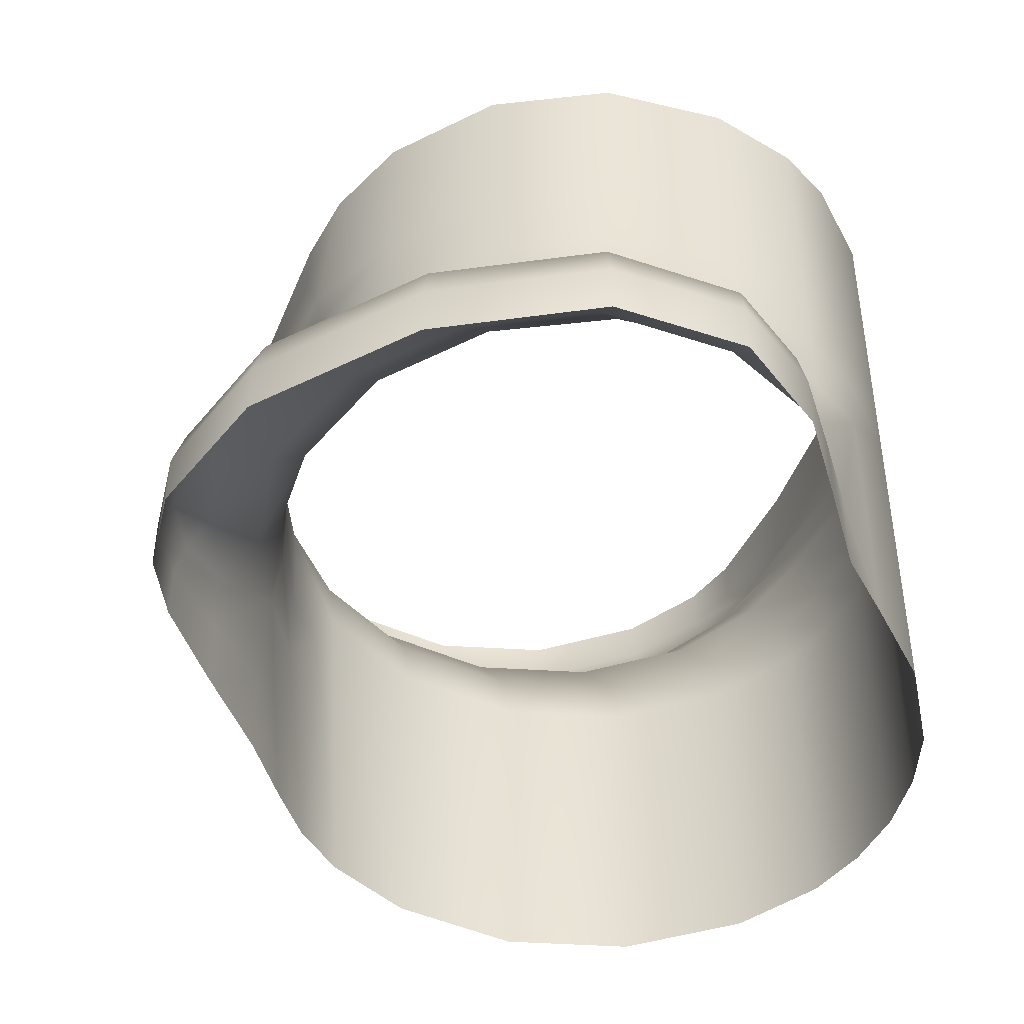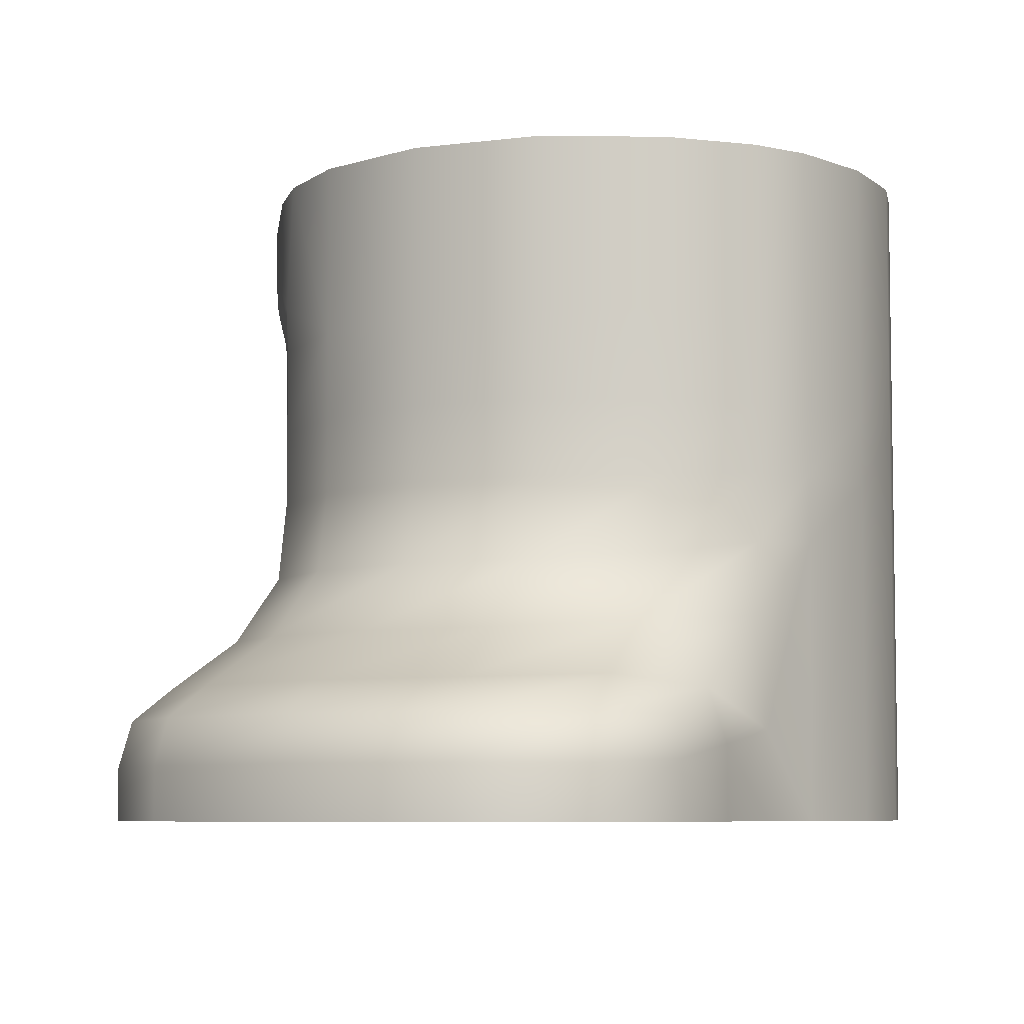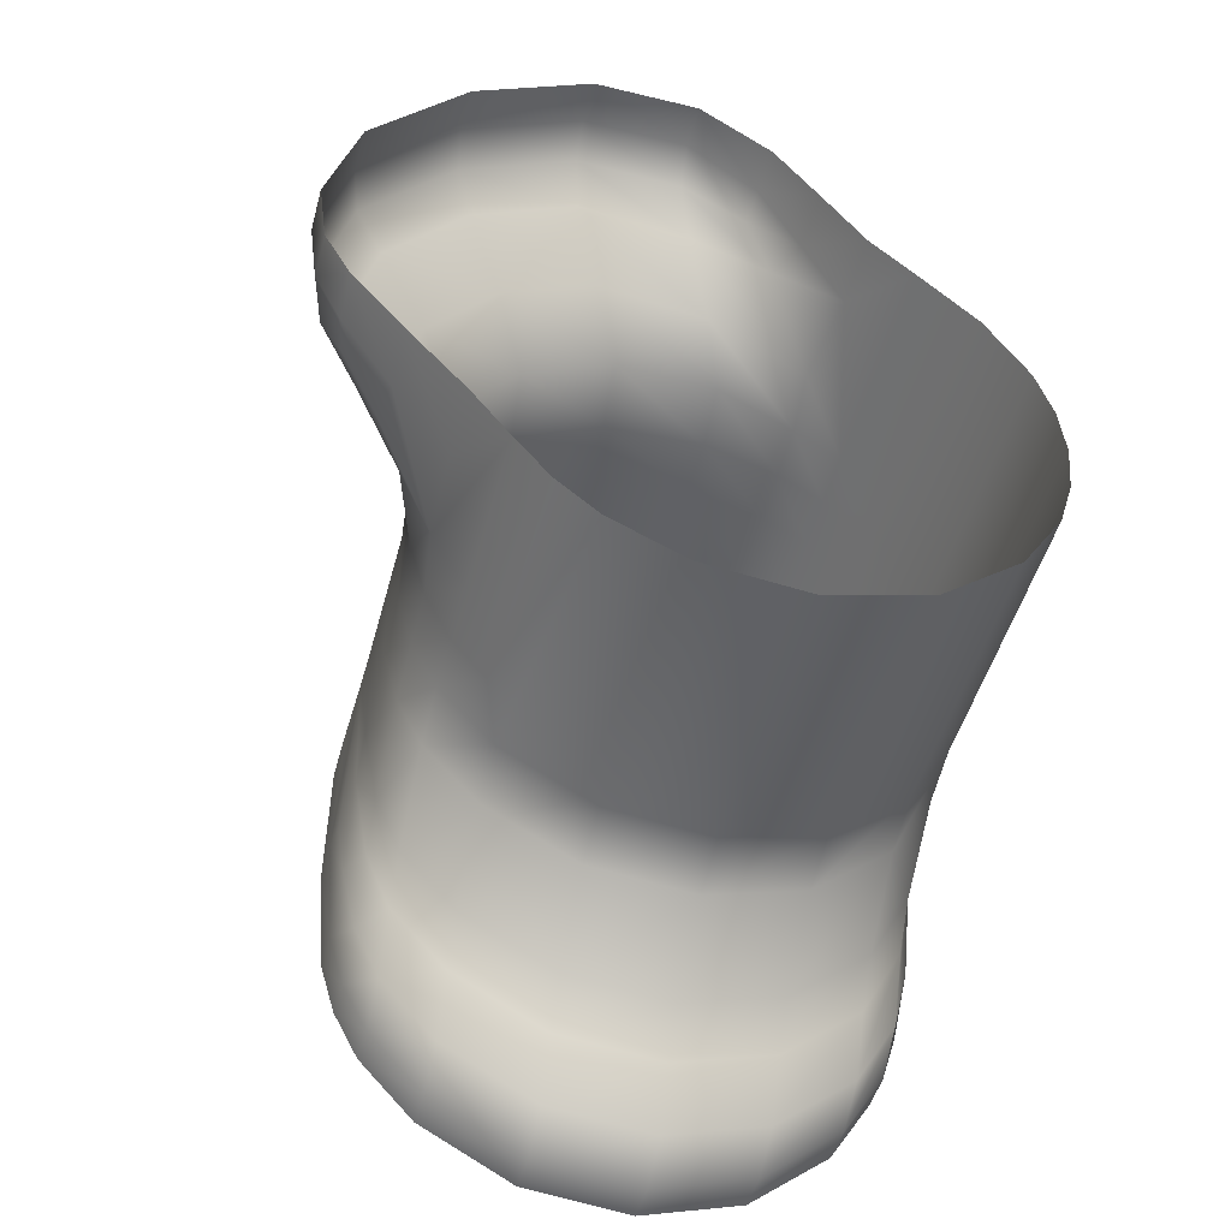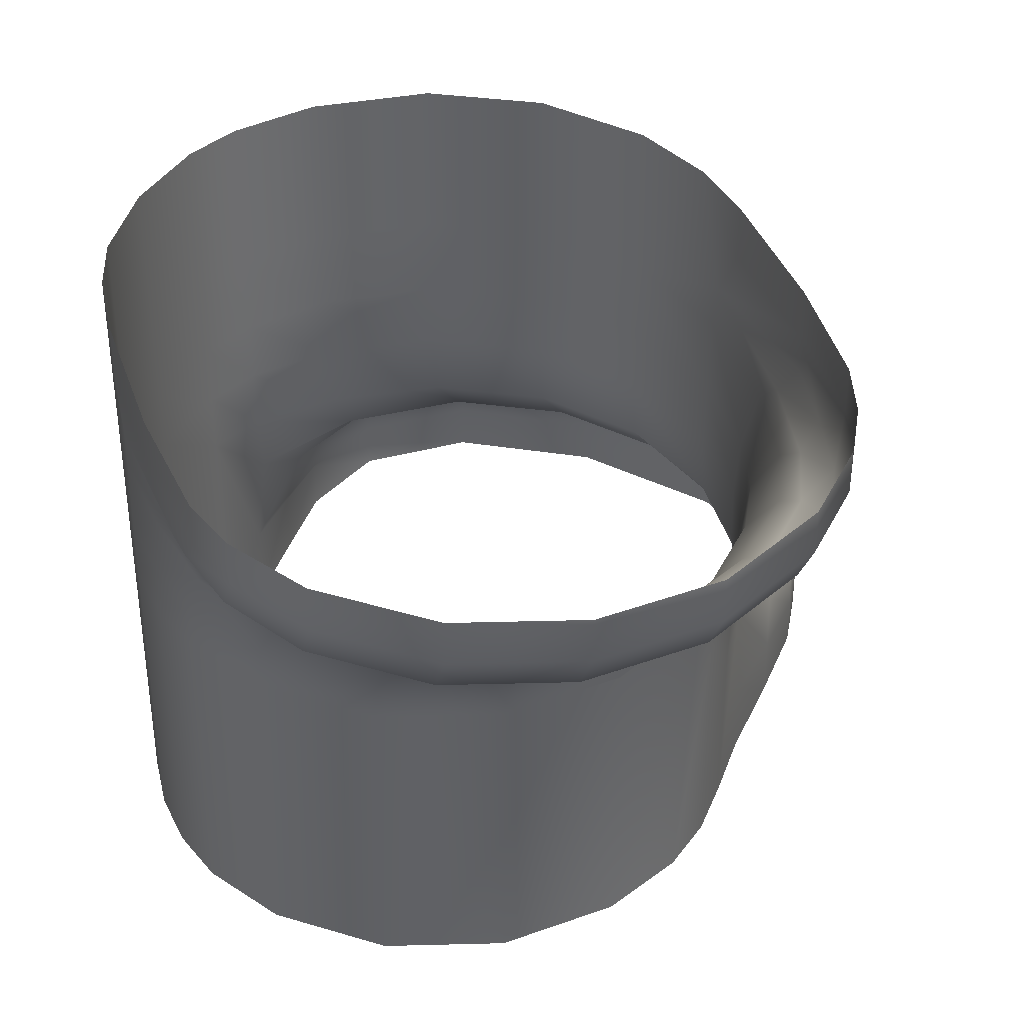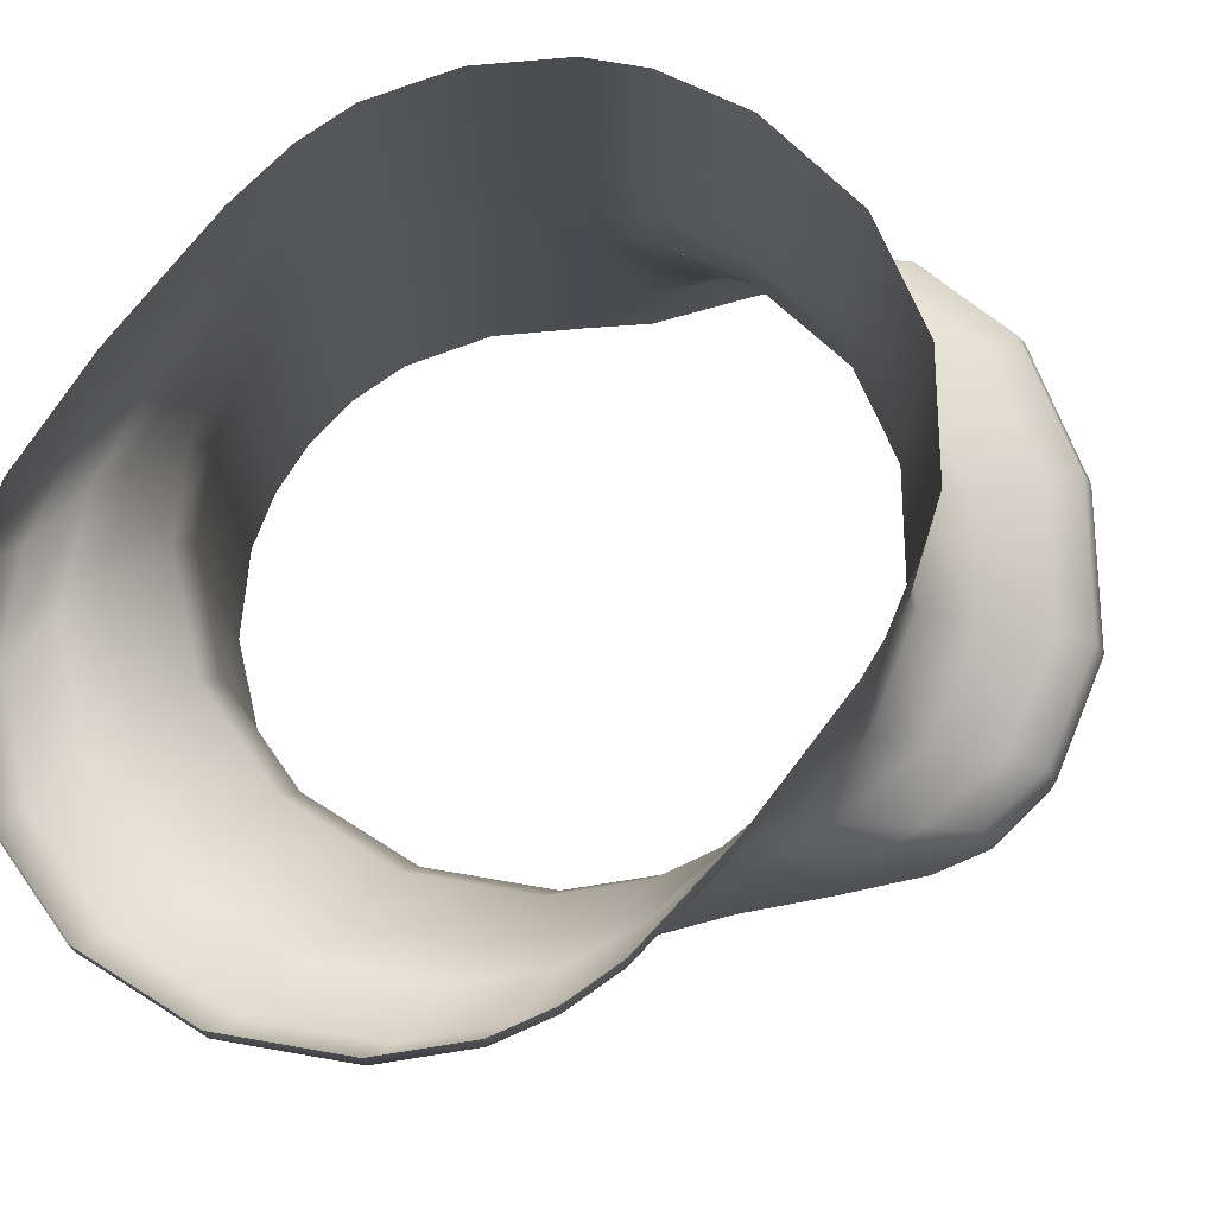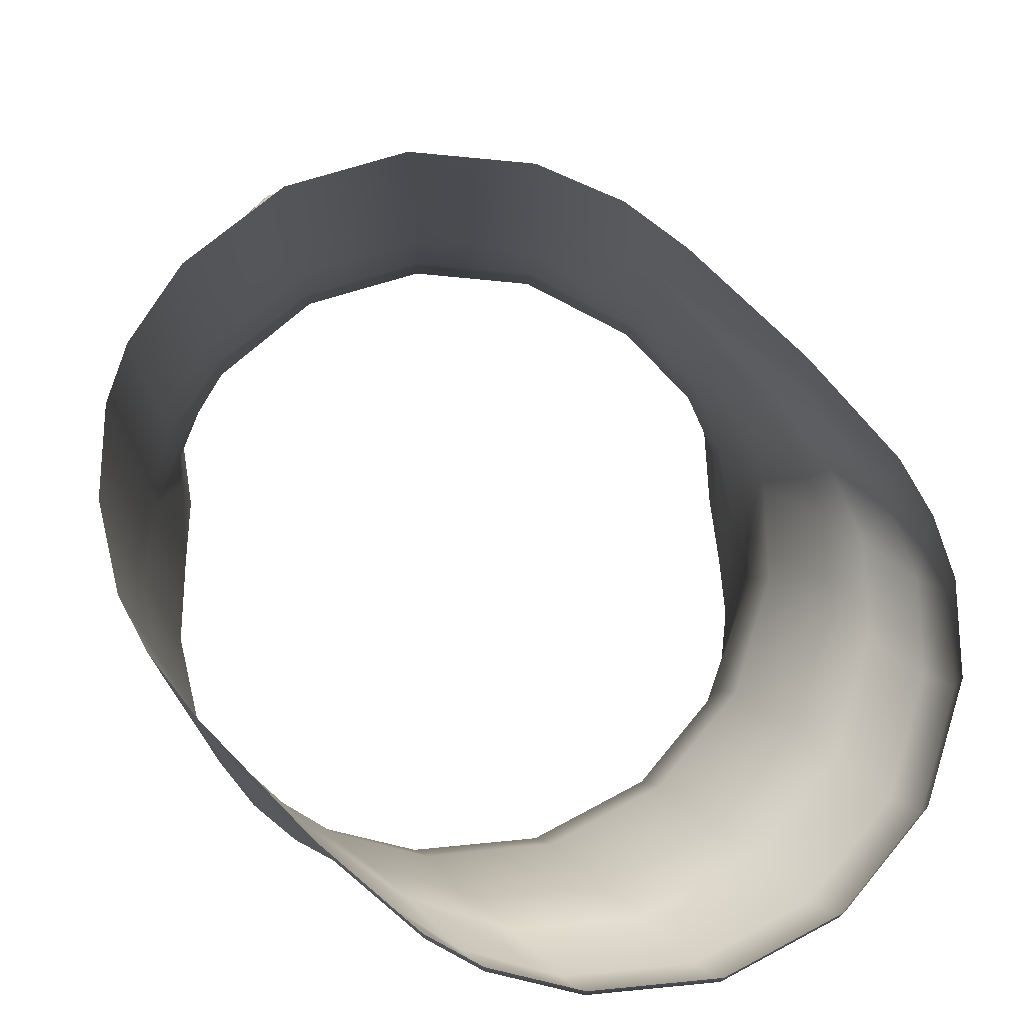
<metadata>
{"format":"obj","ext":"obj","renderer":"f3d","projection":"perspective","resolution":1024,"background":"white","views":[{"elev":-46.9,"azim":-20.9,"up":"+Y"},{"elev":-6.3,"azim":-6.4,"up":"+Y"},{"elev":-48.7,"azim":-15.2,"up":"+Z"},{"elev":39.1,"azim":161.3,"up":"+Y"},{"elev":74.8,"azim":-142.1,"up":"+Y"},{"elev":75.7,"azim":135.1,"up":"+Y"}]}
</metadata>
<code>
g ENV_S09_Coral_Piece_01s_MO
v 15.18 38.8 -74.5
v 15.18 45.23 -74.5
v -2.069 45.23 -72.8
v -2.069 38.8 -72.8
v 15.18 31.84 -70.35
v -17.36 45.23 -64.63
v -2.069 31.84 -68.65
v 15.18 27.14 -61.21
v -17.36 38.8 -64.63
v -26.29 45.23 -55.08
v -2.069 27.14 -59.51
v 15.18 22.08 -54.51
v -17.36 31.84 -60.48
v -26.29 38.8 -55.08
v -30.43 45.23 -47.37
v -2.069 22.08 -52.81
v 15.18 9.986 -44.52
v -17.36 27.14 -51.33
v -26.29 31.84 -50.93
v -30.43 38.8 -47.37
v -32.96 45.23 -38.99
v -2.069 9.986 -42.82
v 15.18 0.9192 -41.65
v -17.36 22.08 -44.64
v -26.29 27.14 -41.79
v -30.43 31.84 -42.44
v -32.96 38.8 -38.99
v -34.47 45.23 -20.98
v -2.069 0.9192 -39.95
v -17.36 9.986 -34.65
v -26.29 22.08 -35.1
v -30.43 27.14 -32.1
v -32.96 31.84 -31.72
v -34.47 38.14 -20.98
v -2.069 -45.23 -39.54
v 15.18 -45.23 -41.24
v -17.36 0.9192 -31.78
v -13.97 -45.23 -34.14
v -26.29 9.986 -25.11
v -30.43 22.08 -25.72
v -32.96 27.14 -17.79
v -20.75 -8.148 -28.6
v -20.75 -45.23 -28.6
v -26.29 0.9192 -22.24
v -30.43 9.986 -16.98
v -26.29 -18.02 -21.83
v -26.29 -45.23 -21.83
v -32.01 -18.48 -12.52
v -26.29 -8.148 -21.83
v -30.43 0.7774 -14.42
v -30.58 -8.55 -13.82
v -32.96 22.08 -12.37
v -33.55 28.78 5.371
v -32.96 9.986 -7.372
v -32.96 0.3522 -5.761
v -33.39 22.08 6.504
v -28.36 22.08 23.92
v -33.39 9.986 7.129
v -33.56 -9.756 -4.576
v -33.39 -0.144 7.637
v -34.09 33.26 -22.2
v -34.26 36.94 0.9987
v -34.26 45.23 0.9987
v -32.96 45.23 11.69
v -28.36 45.23 23.92
v -17.36 45.23 37.33
v -28.36 9.986 23.92
v -17.36 22.08 37.33
v -2.069 45.23 45.5
v -2.069 22.08 45.5
v 15.18 45.23 47.2
v 15.18 22.08 47.2
v -17.36 9.986 37.33
v -2.069 9.986 45.5
v 15.18 9.986 47.2
v -28.36 -0.2148 24.28
v -2.069 -0.2148 45.85
v 15.18 0.1396 47.44
v -17.36 -0.2148 37.68
v -34.52 -11.16 9.499
v -3.277 -11.36 47.81
v 14.35 -10.36 48.79
v -18.57 -11.36 39.64
v -29.57 -11.36 26.23
v -37.33 -18.94 -0.5921
v -8.967 -20.75 55
v 10.19 -19.62 54.19
v -40.47 -20.52 15.73
v -35.81 -20.75 32.9
v -24.53 -20.75 46.63
v -13.77 -27.63 65.83
v 5.083 -27.01 64.89
v -31.23 -27.63 56.12
v -44.51 -27.63 40.05
v -49.29 -27.5 22.31
v -46.2 -26.64 7.558
v -15.29 -31.97 72.27
v 2.489 -31.82 72.1
v -34.39 -31.97 61.4
v -49.38 -31.97 43.34
v -54.42 -31.94 25.29
v -35.44 -38.14 63.17
v -15.8 -38.14 74.42
v -51.01 -38.14 44.43
v -42.88 -28.34 -0.4673
v -52.51 -31.72 13.12
v -56.13 -38.14 26.28
v -48.89 -32.21 6.597
v -54.62 -38.14 14.98
v -50.26 -37.47 7.037
v -41.77 -35.44 -3.142
v -50.26 -45.23 7.037
v -54.62 -45.23 14.98
v -56.13 -45.23 26.28
v -51.01 -45.23 44.43
v -35.44 -45.23 63.17
v -15.8 -45.23 74.42
v 1.624 -38.14 74.5
v 1.624 -45.23 74.5
v -41.77 -45.23 -3.142
v -32.63 -33.41 -13.46
v -32.63 -45.23 -13.46
v 15.18 22.08 47.2
v 15.18 45.23 47.2
v 27.92 45.23 44.23
v 27.92 22.08 44.23
v 15.18 9.986 47.2
v 35.63 22.08 40.1
v 35.63 45.23 40.1
v 45.18 45.23 31.17
v 45.18 22.08 31.17
v 27.92 9.986 44.23
v 15.18 0.1396 47.44
v 35.63 9.986 40.1
v 45.18 9.986 31.17
v 27.92 0.7774 44.28
v 14.35 -10.36 48.79
v 35.63 0.9192 40.1
v 45.18 0.9192 31.17
v 27.77 -8.55 44.52
v 10.19 -19.62 54.19
v 35.63 -8.148 40.1
v 26.82 -18.48 46.09
v 5.083 -27.01 64.89
v 35.63 -45.23 40.1
v 45.18 -45.23 31.17
v 28.3 -33.41 46.69
v 28.3 -45.23 46.69
v 18.36 -28.34 58.16
v 2.489 -31.82 72.1
v 21.06 -35.44 56.61
v 21.06 -45.23 56.61
v 13.17 -32.21 65.31
v 13.65 -37.47 66.48
v 13.65 -45.23 66.48
v 1.624 -45.23 74.5
v 1.624 -38.14 74.5
v -15.8 -38.14 74.42
v -15.29 -31.97 72.27
v 45.18 22.08 31.17
v 45.18 45.23 31.17
v 52.08 45.23 20.07
v 52.08 22.08 20.07
v 45.18 9.986 31.17
v 54.62 28.75 11.69
v 54.62 45.23 11.69
v 55.92 45.23 0.9988
v 52.08 9.986 20.07
v 45.18 0.9192 31.17
v 54.62 22.08 11.69
v 52.08 0.9192 20.07
v 45.18 -45.23 31.17
v 52.08 -45.23 20.07
v 54.62 -45.23 11.69
v 54.62 9.986 11.69
v 54.62 0.9192 11.69
v 55.48 0.9192 2.927
v 55.48 -45.23 2.979
v 54.62 -45.23 -5.731
v 55.48 9.986 2.568
v 55.48 22.08 1.32
v 55.8 28.82 -0.9466
v 55.92 36.94 0.9988
v 56.13 38.14 -20.98
v 56.13 45.23 -20.98
v 54.62 45.23 -38.99
v 55.75 33.26 -22.2
v 54.62 38.8 -38.99
v 52.08 45.23 -47.37
v 54.62 31.84 -31.72
v 52.08 38.8 -47.37
v 45.18 45.23 -58.47
v 54.62 27.14 -17.79
v 45.18 38.8 -58.47
v 31.78 45.23 -69.47
v 52.08 31.84 -42.44
v 54.62 22.08 -12.37
v 31.78 38.8 -69.47
v 15.18 45.23 -74.5
v 15.18 38.8 -74.5
v 45.18 31.84 -54.32
v 52.08 27.14 -32.1
v 31.78 31.84 -65.32
v 15.18 31.84 -70.35
v 54.62 9.986 -7.372
v 45.18 27.14 -45.17
v 31.78 27.14 -56.17
v 15.18 27.14 -61.21
v 52.08 22.08 -25.72
v 54.62 0.9192 -5.936
v 31.78 22.08 -49.48
v 15.18 22.08 -54.51
v 45.18 22.08 -38.48
v 52.08 9.986 -16.98
v 52.08 0.9192 -14.47
v 52.08 -45.23 -14.11
v 45.18 9.986 -28.49
v 31.78 9.986 -39.49
v 15.18 9.986 -44.52
v 45.18 0.9192 -25.62
v 45.18 -45.23 -25.21
v 31.78 -45.23 -36.21
v 31.78 0.9192 -36.62
v 15.18 0.9192 -41.65
v 15.18 -45.23 -41.24
g ENV_S09_Coral_Piece_01s_MO_0
f 3 2 1
f 4 3 1
f 4 1 5
f 6 3 4
f 7 4 5
f 7 5 8
f 9 6 4
f 9 4 7
f 10 6 9
f 11 7 8
f 11 8 12
f 13 9 7
f 13 7 11
f 14 10 9
f 14 9 13
f 15 10 14
f 16 11 12
f 16 12 17
f 18 13 11
f 18 11 16
f 19 14 13
f 19 13 18
f 20 15 14
f 20 14 19
f 21 15 20
f 22 16 17
f 22 17 23
f 24 18 16
f 24 16 22
f 25 19 18
f 25 18 24
f 26 20 19
f 26 19 25
f 27 21 20
f 27 20 26
f 28 21 27
f 29 22 23
f 30 24 22
f 30 22 29
f 31 25 24
f 31 24 30
f 32 26 25
f 32 25 31
f 33 27 26
f 33 26 32
f 34 28 27
f 34 27 33
f 35 29 23
f 36 35 23
f 37 29 35
f 37 30 29
f 38 37 35
f 39 31 30
f 39 30 37
f 40 32 31
f 40 31 39
f 41 33 32
f 41 32 40
f 37 38 42
f 38 43 42
f 44 39 37
f 44 37 42
f 45 40 39
f 45 39 44
f 42 43 46
f 43 47 46
f 48 46 47
f 49 44 42
f 46 49 42
f 50 44 49
f 50 45 44
f 51 49 46
f 48 51 46
f 51 50 49
f 52 40 45
f 52 41 40
f 53 41 52
f 54 45 50
f 54 52 45
f 55 50 51
f 55 54 50
f 56 52 54
f 56 53 52
f 57 53 56
f 58 56 54
f 58 54 55
f 57 56 58
f 59 55 51
f 59 51 48
f 60 58 55
f 60 55 59
f 53 61 41
f 61 33 41
f 61 34 33
f 34 61 53
f 62 34 53
f 28 34 62
f 63 28 62
f 64 63 62
f 53 64 62
f 64 53 57
f 65 64 57
f 66 65 57
f 67 57 58
f 67 58 60
f 68 66 57
f 68 57 67
f 69 66 68
f 70 69 68
f 71 69 70
f 72 71 70
f 73 68 67
f 70 68 73
f 72 70 74
f 74 70 73
f 75 72 74
f 76 67 60
f 73 67 76
f 75 74 77
f 78 75 77
f 74 73 79
f 79 73 76
f 77 74 79
f 76 60 80
f 80 60 59
f 78 77 81
f 82 78 81
f 77 79 83
f 81 77 83
f 79 76 84
f 84 76 80
f 83 79 84
f 80 59 85
f 85 59 48
f 82 81 86
f 87 82 86
f 84 80 88
f 88 80 85
f 83 84 89
f 89 84 88
f 81 83 90
f 86 81 90
f 90 83 89
f 86 91 87
f 91 92 87
f 90 93 86
f 93 91 86
f 89 94 90
f 94 93 90
f 88 95 89
f 95 94 89
f 85 96 88
f 96 95 88
f 91 97 92
f 97 98 92
f 93 99 91
f 99 97 91
f 94 100 93
f 100 99 93
f 95 101 94
f 101 100 94
f 97 99 102
f 103 97 102
f 99 100 104
f 102 99 104
f 105 96 85
f 48 105 85
f 96 106 95
f 106 101 95
f 100 101 107
f 104 100 107
f 105 108 96
f 108 106 96
f 101 106 109
f 107 101 109
f 106 108 110
f 110 108 105
f 109 106 110
f 111 105 48
f 111 110 105
f 109 110 112
f 112 110 111
f 113 109 112
f 107 109 113
f 114 107 113
f 104 107 114
f 115 104 114
f 102 104 115
f 116 102 115
f 103 102 116
f 117 103 116
f 118 103 117
f 119 118 117
f 120 112 111
f 120 111 121
f 121 111 48
f 122 120 121
f 121 48 47
f 122 121 47
f 125 124 123
f 126 125 123
f 126 123 127
f 126 128 125
f 128 129 125
f 130 129 128
f 131 130 128
f 132 126 127
f 128 126 132
f 132 127 133
f 131 128 134
f 134 128 132
f 135 131 134
f 136 132 133
f 134 132 136
f 136 133 137
f 135 134 138
f 138 134 136
f 139 135 138
f 140 136 137
f 138 136 140
f 140 137 141
f 139 138 142
f 142 138 140
f 143 140 141
f 142 140 143
f 141 144 143
f 142 145 139
f 145 146 139
f 147 145 142
f 143 147 142
f 145 147 148
f 144 149 143
f 143 149 147
f 144 150 149
f 147 151 148
f 149 151 147
f 151 152 148
f 149 153 151
f 150 153 149
f 151 154 152
f 153 154 151
f 154 155 152
f 155 154 156
f 154 157 156
f 154 153 157
f 153 150 157
f 157 150 158
f 150 159 158
f 162 161 160
f 163 162 160
f 163 160 164
f 163 165 162
f 165 166 162
f 167 166 165
f 168 163 164
f 168 164 169
f 170 165 163
f 170 163 168
f 171 168 169
f 171 169 172
f 173 171 172
f 173 174 171
f 175 168 171
f 175 170 168
f 174 176 171
f 176 175 171
f 177 176 174
f 178 177 174
f 178 179 177
f 180 175 176
f 177 180 176
f 181 170 175
f 180 181 175
f 182 165 170
f 181 182 170
f 182 183 165
f 183 167 165
f 183 184 167
f 184 185 167
f 186 185 184
f 187 184 183
f 182 187 183
f 188 186 184
f 188 184 187
f 189 186 188
f 190 187 182
f 190 188 187
f 191 189 188
f 191 188 190
f 192 189 191
f 193 182 181
f 193 190 182
f 194 192 191
f 195 192 194
f 196 191 190
f 196 190 193
f 194 191 196
f 197 193 181
f 197 181 180
f 198 195 194
f 199 195 198
f 200 199 198
f 201 194 196
f 198 194 201
f 202 196 193
f 202 193 197
f 201 196 202
f 200 198 203
f 203 198 201
f 204 200 203
f 205 197 180
f 205 180 177
f 206 201 202
f 203 201 206
f 204 203 207
f 207 203 206
f 208 204 207
f 209 202 197
f 206 202 209
f 209 197 205
f 210 205 177
f 179 210 177
f 208 207 211
f 212 208 211
f 207 206 213
f 213 206 209
f 211 207 213
f 214 205 210
f 214 209 205
f 215 210 179
f 215 214 210
f 216 215 179
f 217 213 209
f 214 217 209
f 211 213 217
f 217 214 215
f 212 211 218
f 218 211 217
f 219 212 218
f 220 215 216
f 220 217 215
f 218 217 220
f 221 220 216
f 221 222 220
f 219 218 223
f 223 218 220
f 222 223 220
f 224 219 223
f 222 225 223
f 225 224 223

</code>
